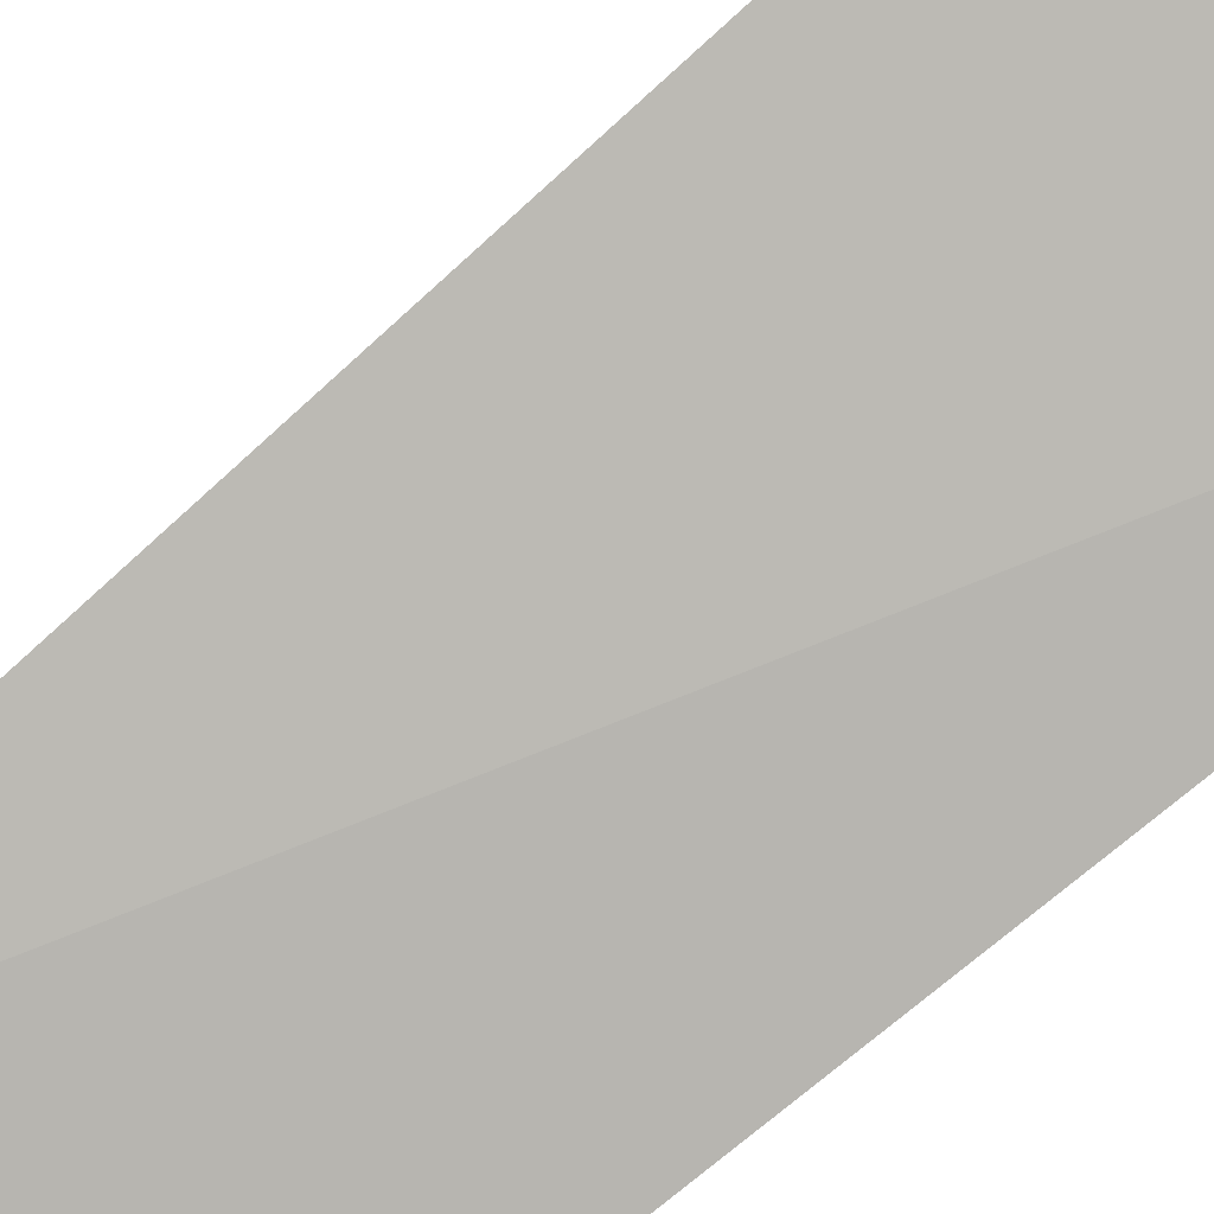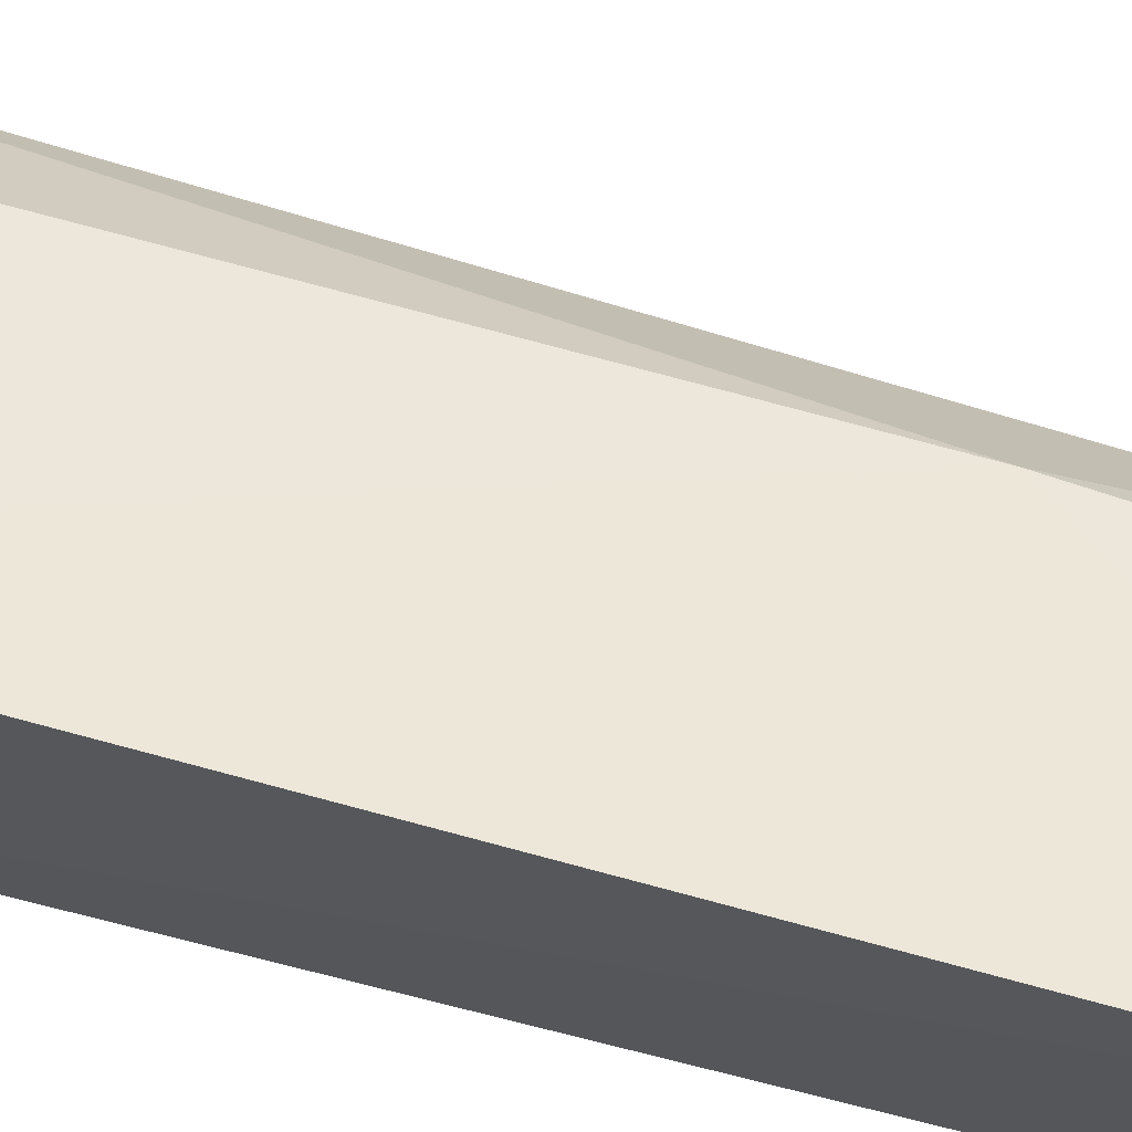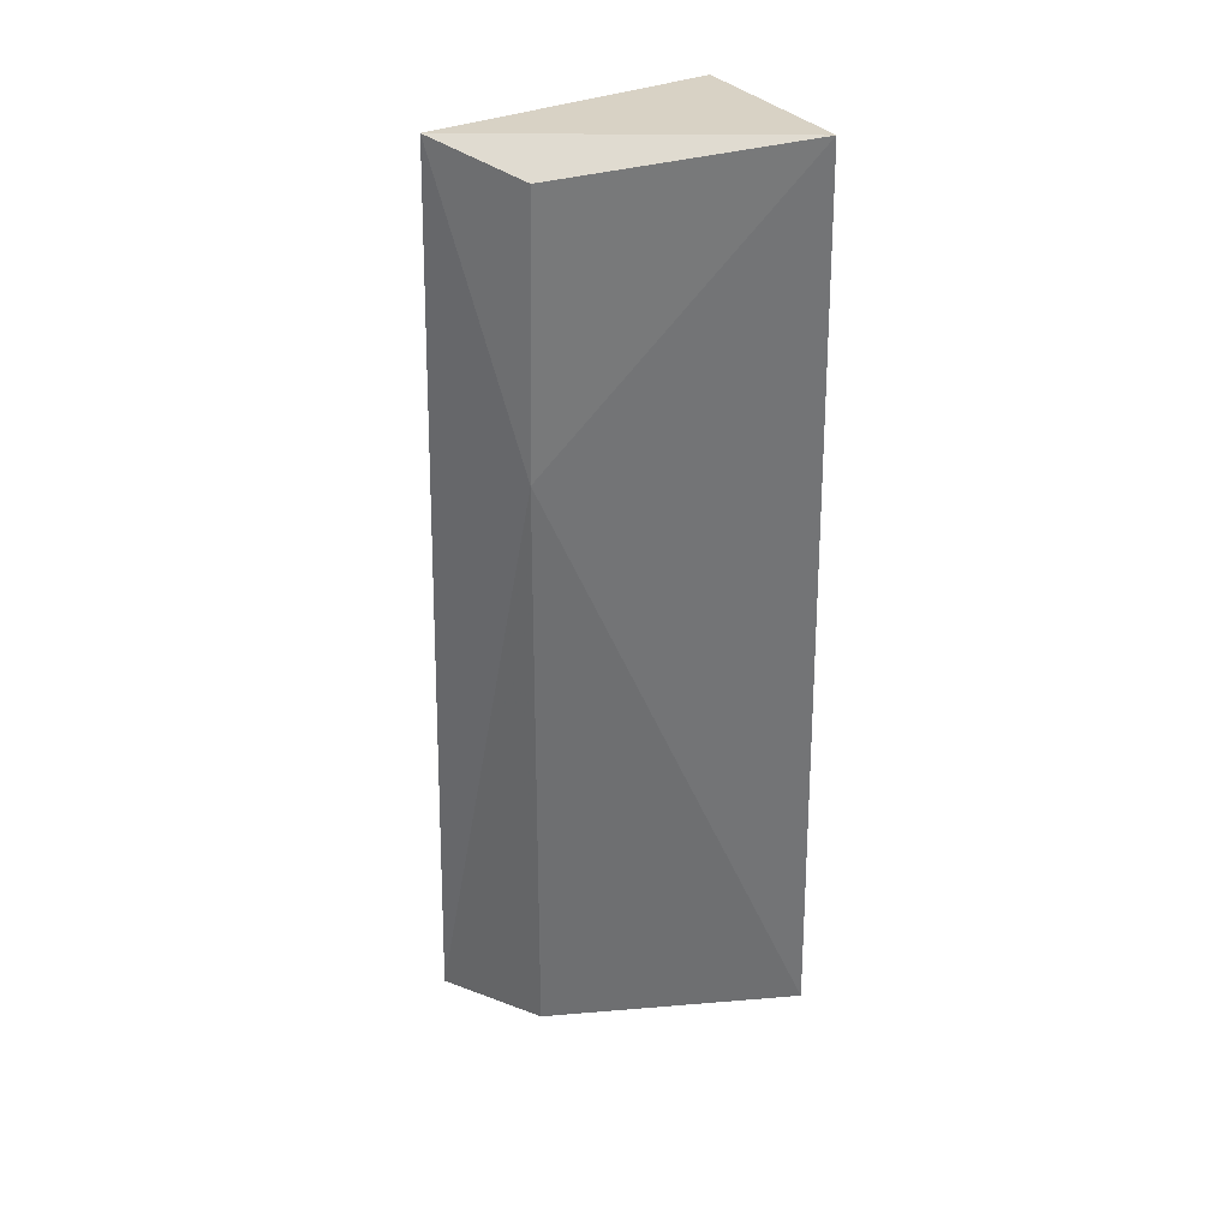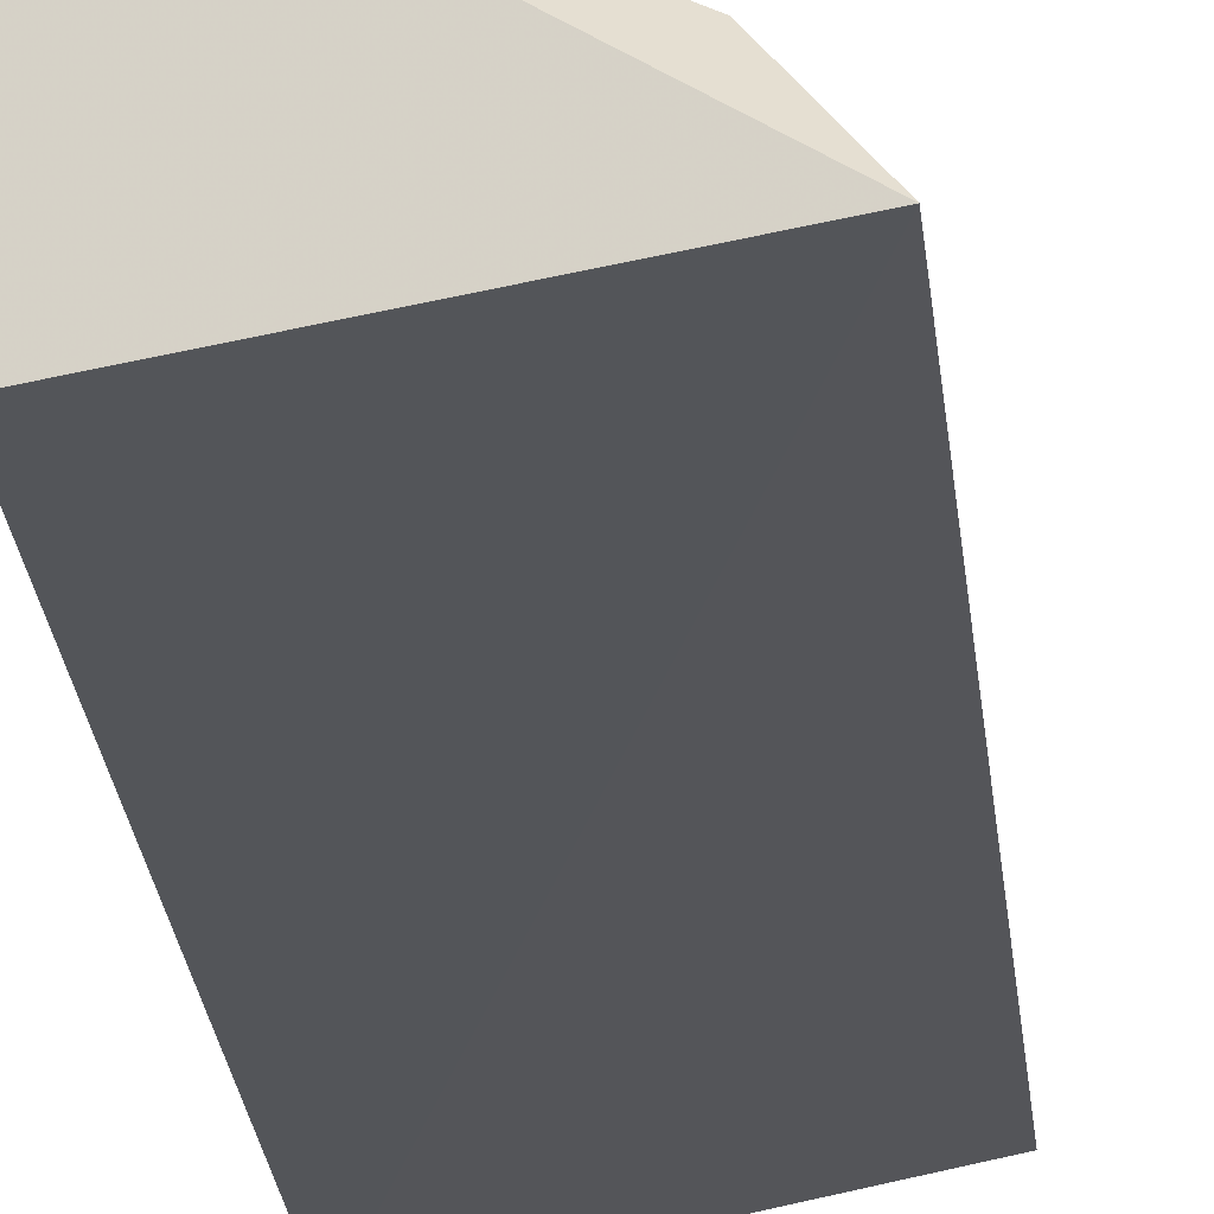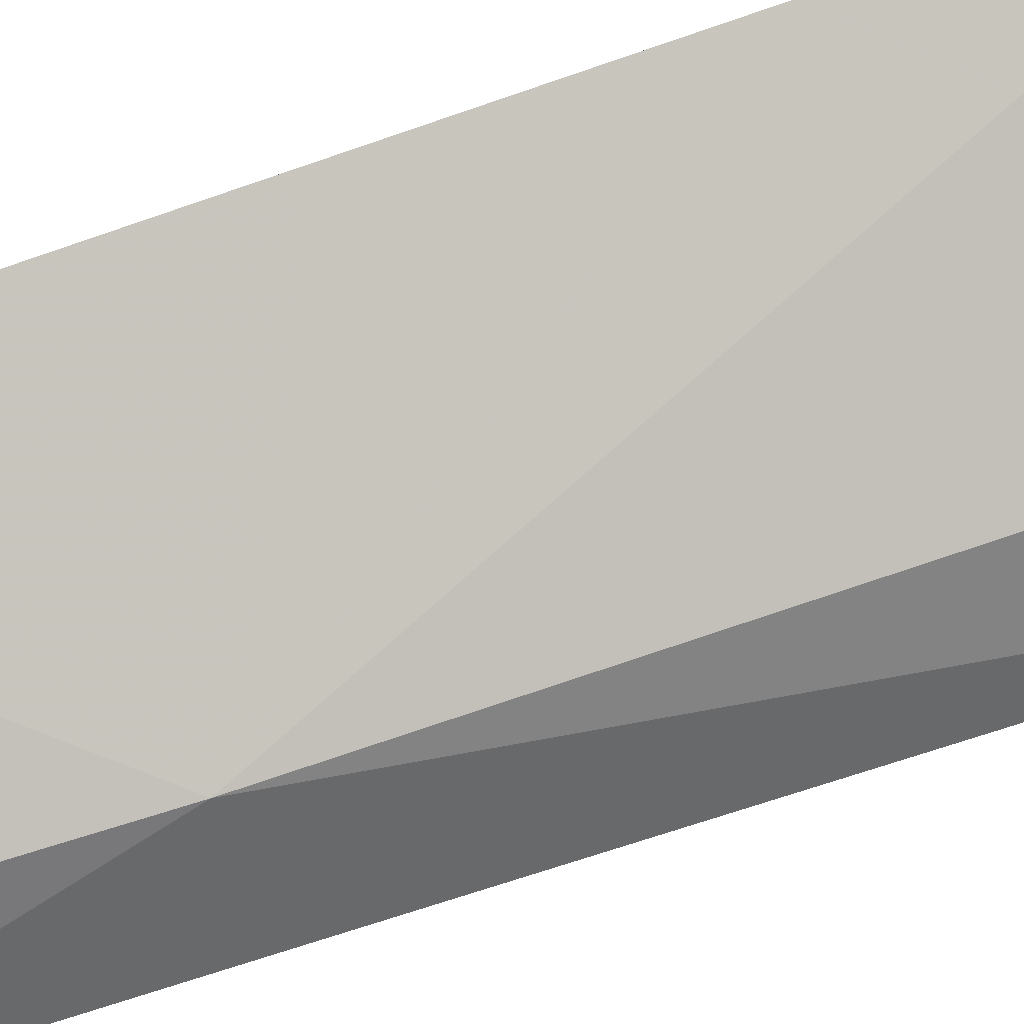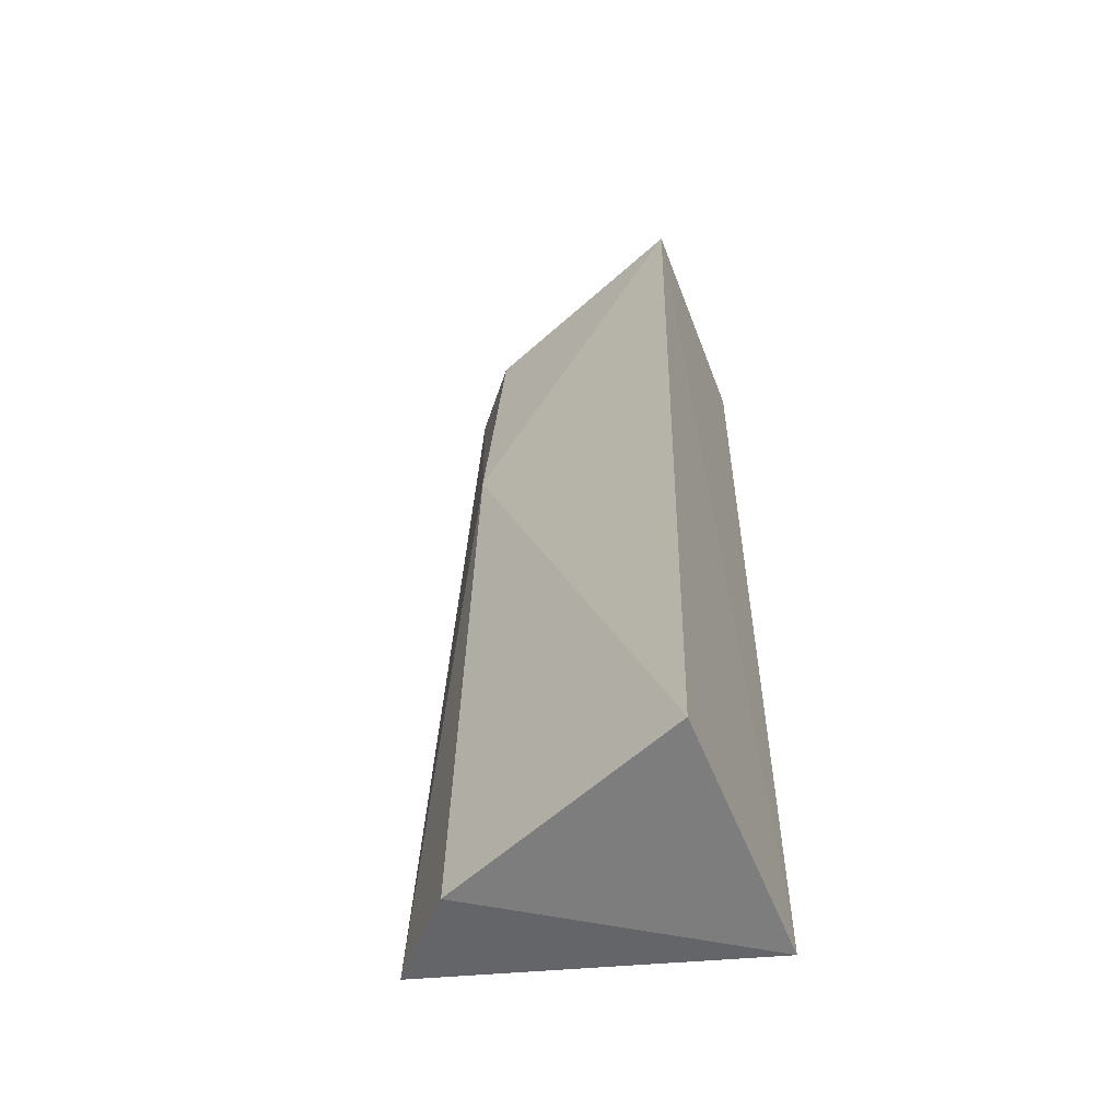
<metadata>
{"format":"obj","ext":"obj","renderer":"f3d","projection":"perspective","resolution":1024,"background":"white","views":[{"elev":-76.3,"azim":129.8,"up":"+Y"},{"elev":72.1,"azim":-75.9,"up":"+Y"},{"elev":37.1,"azim":151.4,"up":"+Z"},{"elev":-25.1,"azim":4.2,"up":"+Y"},{"elev":69.4,"azim":70.3,"up":"+Y"},{"elev":-55.3,"azim":-161.7,"up":"+Z"}]}
</metadata>
<code>
v 0.1282 0.07976 0.01789
v 0.1431 0.08893 -0.3508
v 0.1117 0.1184 -0.09864
v 0.01691 0.1491 0.02066
v 0.012 0.06376 -0.3561
v 0.01924 0.1673 -0.3494
v 0.1057 0.1121 0.00895
v 0.012 0.06376 0.007576
v 0.1159 0.1228 -0.3539
f 1 2 3
f 5 2 1
f 6 4 3
f 6 5 4
f 7 1 3
f 7 3 4
f 7 4 1
f 8 5 1
f 8 1 4
f 8 4 5
f 9 6 3
f 9 3 2
f 9 2 5
f 9 5 6

</code>
